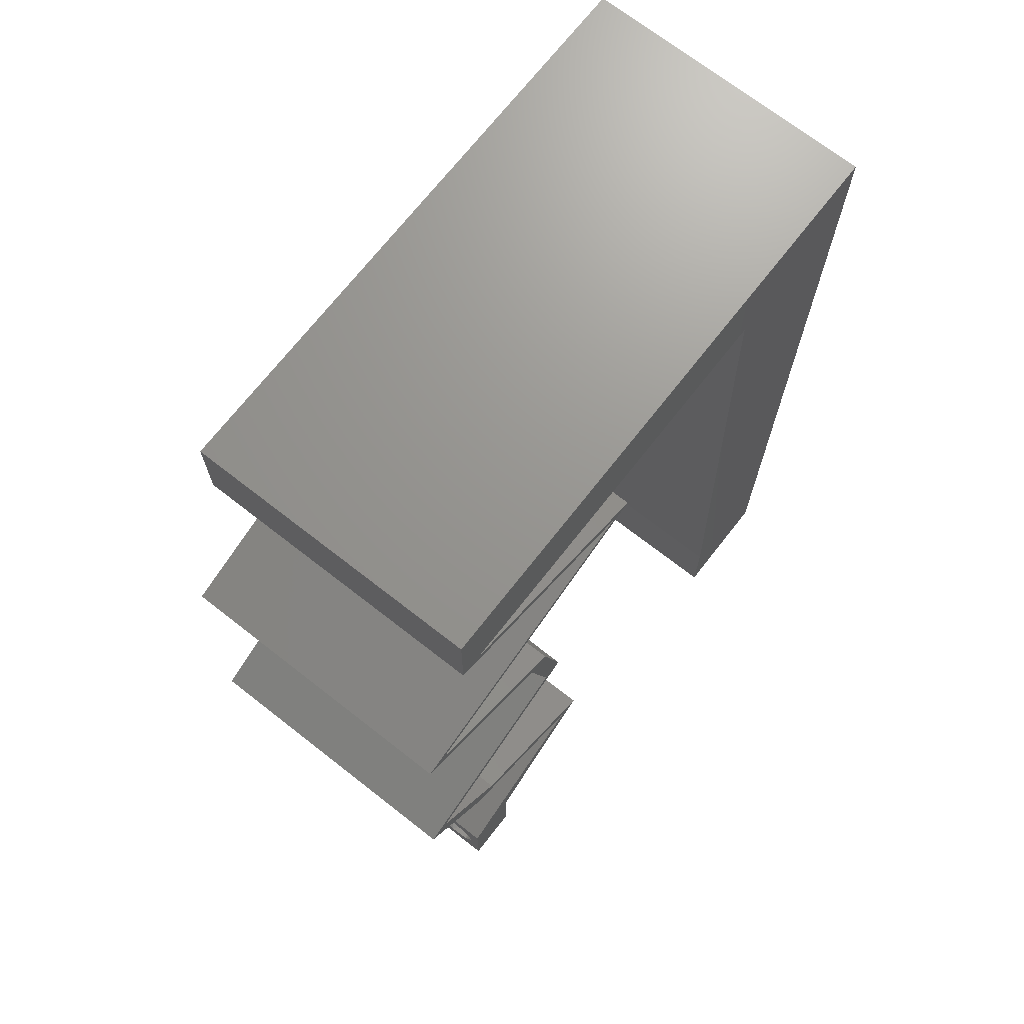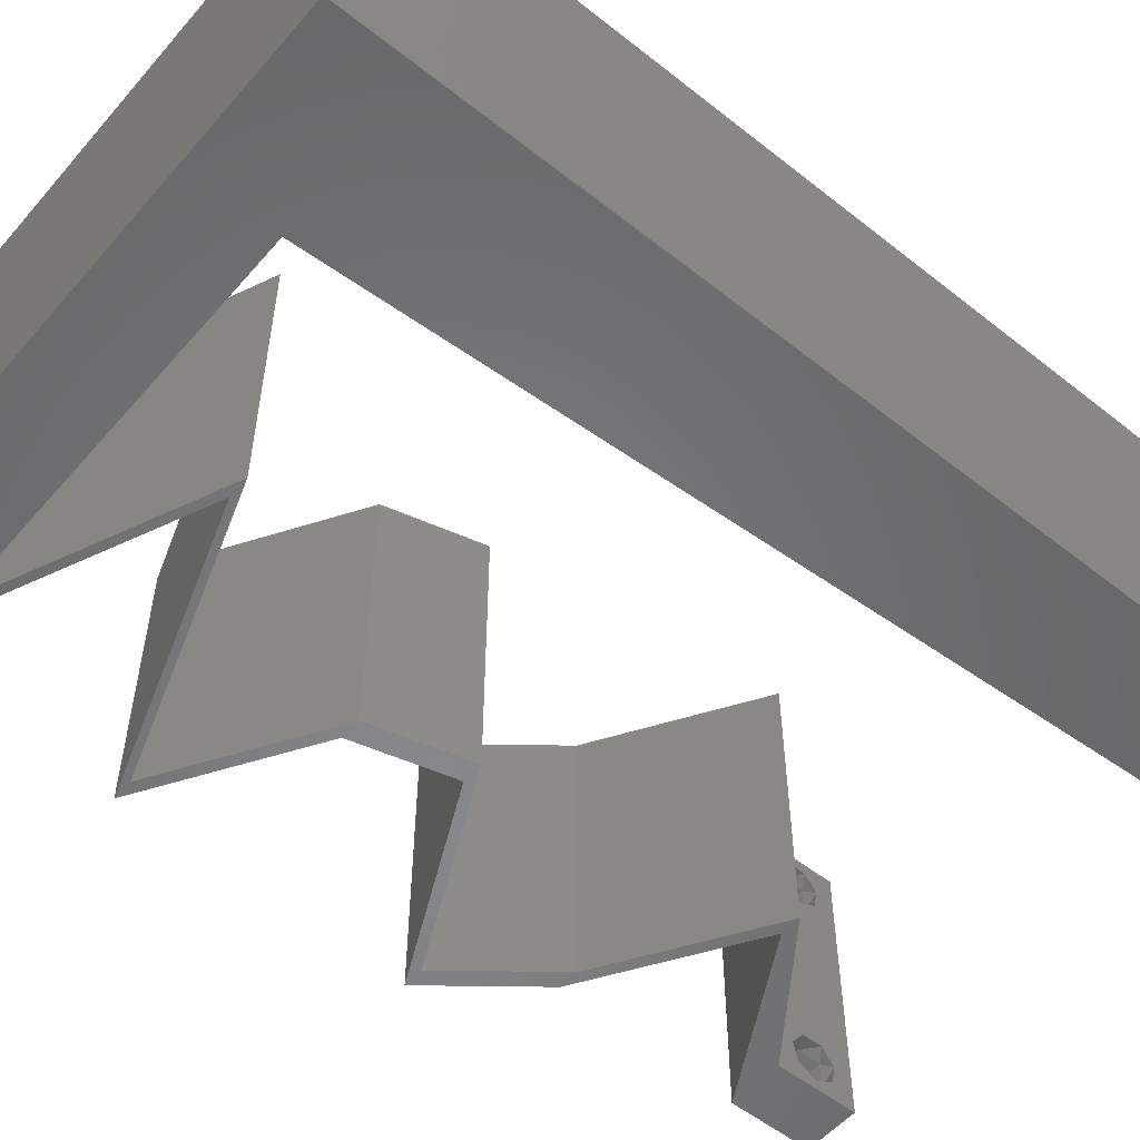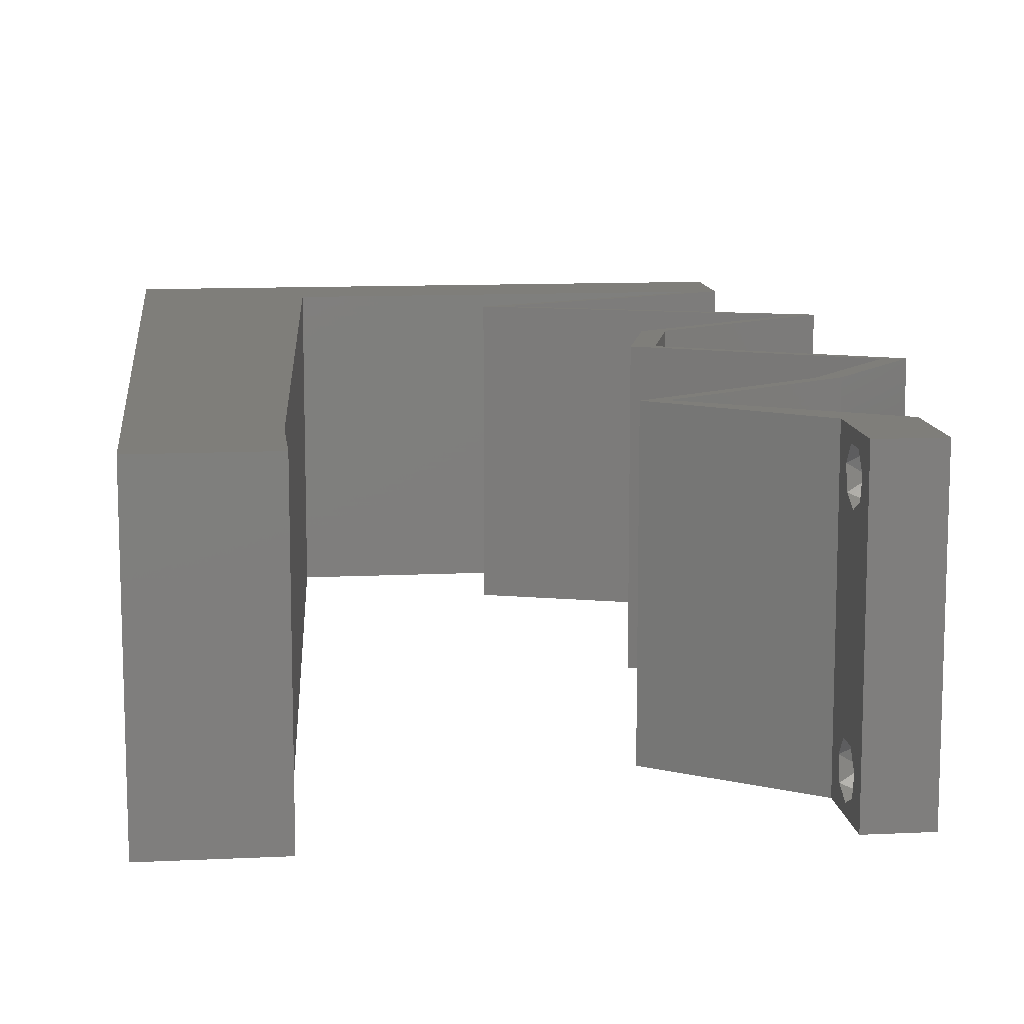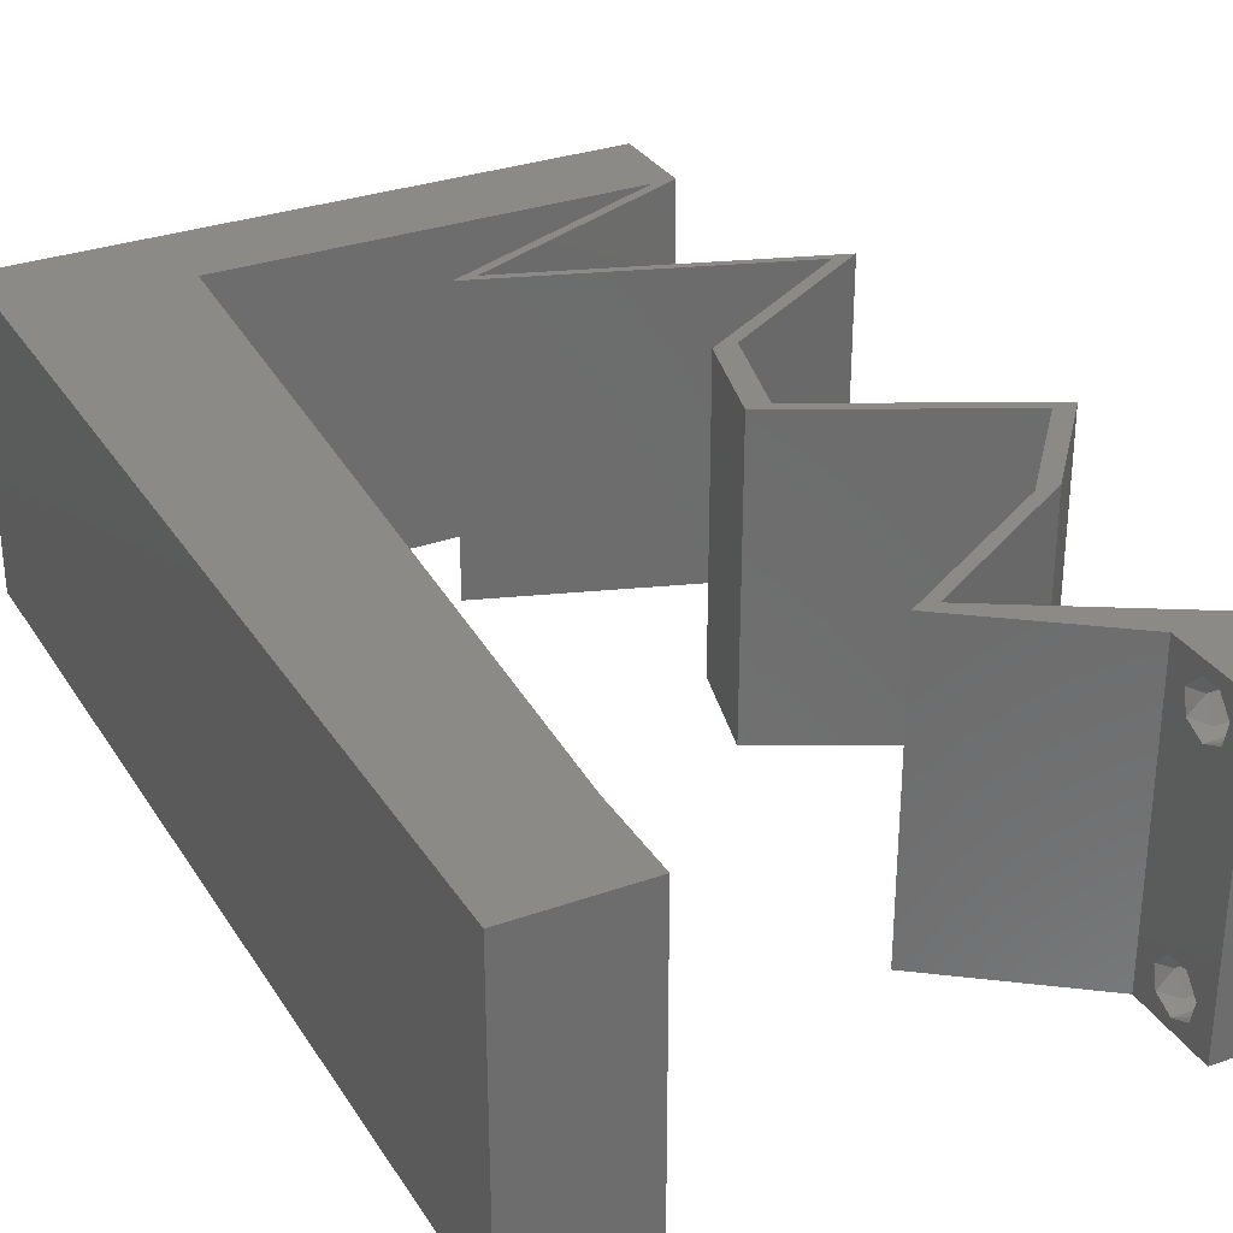
<metadata>
{"format":"stl","ext":"stl","renderer":"f3d","projection":"perspective","resolution":1024,"background":"white","views":[{"elev":70.7,"azim":128.0,"up":"+Y"},{"elev":-54.3,"azim":-130.0,"up":"+Z"},{"elev":11.6,"azim":-6.6,"up":"+Z"},{"elev":31.1,"azim":-26.9,"up":"+Z"}]}
</metadata>
<code>
# stl→obj: 275 verts, 554 faces
v 0.04 0 0.01
v 0.04 -0.006 0.01
v 0.04 -0.003738 0.003932
v 0.04 -0.003 0.0159
v 0.04 -0.004657 0.002778
v 0.04 -0.006 0
v 0.04 -0.004329 0.00134
v 0.04 -0.001671 0.00134
v 0.04 0 0
v 0.04 -0.001343 0.002778
v 0.04 -0.003 0.0007
v 0.04 -0.001343 0.01798
v 0.04 0 0.02
v 0.04 -0.002262 0.01913
v 0.04 -0.004657 0.01798
v 0.04 -0.003738 0.01913
v 0.04 -0.006 0.02
v 0.04 -0.001671 0.01654
v 0.04 -0.004329 0.01654
v 0.04 -0.002262 0.003932
v 0.036 -0.006 0.01
v 0.036 0 0.01
v 0.036 -0.003738 0.003932
v 0.036 -0.003 0.0159
v 0.036 -0.004329 0.00134
v 0.036 -0.006 0
v 0.036 -0.004657 0.002778
v 0.036 -0.001343 0.002778
v 0.036 0 0
v 0.036 -0.001671 0.00134
v 0.036 -0.003 0.0007
v 0.036 0 0.02
v 0.036 -0.001343 0.01798
v 0.036 -0.002262 0.01913
v 0.036 -0.003738 0.01913
v 0.036 -0.004657 0.01798
v 0.036 -0.006 0.02
v 0.036 -0.004329 0.01654
v 0.036 -0.001671 0.01654
v 0.036 -0.002262 0.003932
v 0 -0.006 0.02
v 0.008 -0.006 0.02
v 0.004 -0.003 0.02
v 0.008 0 0.02
v 0 0 0.02
v 0.0385 0.05412 0.02
v 0.04 0.06 0.02
v 0.03418 0.05681 0.02
v 0.009736 0.03247 0.02
v 0 0.036 0.02
v 0 0.024 0.02
v 0.009157 0.02165 0.02
v 0.038 -0.003 0.02
v 0 0.012 0.02
v 0.004979 0.01644 0.02
v 0.004145 0.005706 0.02
v 0.01 0.06 0.02
v 0 0.06 0.02
v 0.005375 0.05533 0.02
v 0.01031 0.0433 0.02
v 0 0.048 0.02
v 0.01089 0.05412 0.02
v 0.00622 0.05001 0.02
v 0.008579 0.01082 0.02
v 0.04 0.05412 0.02
v 0.01525 0.05706 0.02
v 0.02 0.06 0.02
v 0.02009 0.05412 0.02
v 0.02485 0.05706 0.02
v 0.0293 0.05412 0.02
v 0.03 0.06 0.02
v 0.03216 0.05074 0.02
v 0.02433 0.04736 0.02
v 0.02282 0.04736 0.02
v 0.03267 0.04397 0.02
v 0.03066 0.05074 0.02
v 0.03417 0.04397 0.02
v 0.04251 0.04059 0.02
v 0.04401 0.04059 0.02
v 0.03846 0.03721 0.02
v 0.0314 0.03383 0.02
v 0.03291 0.03383 0.02
v 0.03696 0.03721 0.02
v 0.03112 0.02706 0.02
v 0.02962 0.02706 0.02
v 0.03647 0.02368 0.02
v 0.03797 0.02368 0.02
v 0.04482 0.0203 0.02
v 0.04332 0.0203 0.02
v 0.03932 0.01353 0.02
v 0.03782 0.01353 0.02
v 0.03383 0.01015 0.02
v 0.02834 0.006765 0.02
v 0.02683 0.006765 0.02
v 0.03417 0.003383 0.02
v 0.03233 0.01015 0.02
v 0 -0.006 0.01
v 0 -0.003 0.015
v 0 0 0.01
v 0 -0.006 0
v 0 -0.003 0.005
v 0 0 0
v 0.004 -0.006 0.015
v 0.008 -0.006 0.01
v 0.004 -0.006 0.005
v 0.008 -0.006 0
v 0 0.009 0.0114
v 0 0.06 0
v 0 0.051 0.0086
v 0 0.06 0.01
v 0 0.048 0
v 0 0.0415 0.009767
v 0 0.03 0.01
v 0 0.036 0
v 0 0.024 0
v 0 0.0185 0.01023
v 0 0.012 0
v 0 0.005337 0.005128
v 0 0.05466 0.01487
v 0.004 -0.003 0
v 0.008 0 0
v 0.0385 0.05412 0
v 0.03418 0.05681 0
v 0.04 0.06 0
v 0.009736 0.03247 0
v 0.009157 0.02165 0
v 0.038 -0.003 0
v 0.004979 0.01644 0
v 0.004145 0.005706 0
v 0.01 0.06 0
v 0.005375 0.05533 0
v 0.01031 0.0433 0
v 0.00622 0.05001 0
v 0.01089 0.05412 0
v 0.008579 0.01082 0
v 0.04 0.05412 0
v 0.01525 0.05706 0
v 0.02 0.06 0
v 0.02485 0.05706 0
v 0.02009 0.05412 0
v 0.0293 0.05412 0
v 0.03 0.06 0
v 0.03216 0.05074 0
v 0.02433 0.04736 0
v 0.03267 0.04397 0
v 0.02282 0.04736 0
v 0.03066 0.05074 0
v 0.03417 0.04397 0
v 0.04251 0.04059 0
v 0.04401 0.04059 0
v 0.03846 0.03721 0
v 0.0314 0.03383 0
v 0.03696 0.03721 0
v 0.03291 0.03383 0
v 0.03112 0.02706 0
v 0.03647 0.02368 0
v 0.02962 0.02706 0
v 0.03797 0.02368 0
v 0.04482 0.0203 0
v 0.03932 0.01353 0
v 0.04332 0.0203 0
v 0.03782 0.01353 0
v 0.03383 0.01015 0
v 0.02834 0.006765 0
v 0.03417 0.003383 0
v 0.02683 0.006765 0
v 0.03233 0.01015 0
v 0.008 0 0.01
v 0.008 -0.003 0.015
v 0.008 -0.003 0.005
v 0.015 0.06 0.01134
v 0.025 0.06 0.008977
v 0.006575 0.06 0.007337
v 0.03344 0.06 0.01273
v 0.04 0.06 0.01
v 0.03407 0.06 0.005945
v 0.005798 0.06 0.01422
v 0.04 0.05706 0.015
v 0.04 0.05412 0.01
v 0.04 0.05706 0.005
v 0.0313 0.05037 0.007839
v 0.02433 0.04736 0.01
v 0.03436 0.05169 0.01389
v 0.02928 0.04949 0.01431
v 0.04401 0.04059 0.01
v 0.03654 0.04316 0.01219
v 0.03118 0.045 0.00739
v 0.03909 0.04228 0.005
v 0.03006 0.04539 0.01402
v 0.03291 0.03383 0.01
v 0.03201 0.03044 0.015
v 0.03112 0.02706 0.01
v 0.03201 0.03044 0.005
v 0.03787 0.02373 0.007595
v 0.04482 0.0203 0.01
v 0.03531 0.02499 0.0146
v 0.04003 0.02266 0.01462
v 0.04207 0.01691 0.015
v 0.03932 0.01353 0.01
v 0.04207 0.01691 0.005
v 0.02834 0.006765 0.01
v 0.03219 0.004533 0.015
v 0.03592 0.002368 0.015
v 0.03219 0.004533 0.005
v 0.03592 0.002368 0.005
v 0.03411 0.003415 0.01
v 0.03142 0.003383 0.005676
v 0.03142 0.003383 0.01427
v 0.02683 0.006765 0.01
v 0.03782 0.01353 0.01
v 0.04057 0.01691 0.015
v 0.04332 0.0203 0.01
v 0.04057 0.01691 0.005
v 0.03657 0.02363 0.007595
v 0.02962 0.02706 0.01
v 0.03912 0.02237 0.0146
v 0.03441 0.02469 0.01462
v 0.03051 0.03044 0.015
v 0.0314 0.03383 0.01
v 0.03051 0.03044 0.005
v 0.04251 0.04059 0.01
v 0.02282 0.04736 0.01
v 0.0303 0.04479 0.01219
v 0.03565 0.04295 0.00739
v 0.02775 0.04567 0.005
v 0.03678 0.04256 0.01402
v 0.02935 0.05017 0.007564
v 0.0385 0.05412 0.01
v 0.03278 0.05166 0.0137
v 0.03435 0.05233 0.005132
v 0.02778 0.04949 0.01431
v 0.02469 0.05412 0.01203
v 0.03191 0.05412 0.01318
v 0.01089 0.05412 0.01
v 0.01748 0.05412 0.01318
v 0.02469 0.05412 0.004883
v 0.03211 0.05412 0.00637
v 0.01728 0.05412 0.00637
v 0.008807 0.01509 0.01051
v 0.01009 0.03904 0.009647
v 0.009447 0.02706 0.01003
v 0.008401 0.007498 0.007692
v 0.01049 0.04662 0.01232
v 0.008324 0.006061 0.01431
v 0.01057 0.04806 0.005711
v 0.0385 -0.002262 0.01607
v 0.0375 -0.003738 0.01607
v 0.03712 -0.002262 0.01607
v 0.03888 -0.003738 0.01607
v 0.03873 -0.001671 0.01866
v 0.03727 -0.001343 0.01722
v 0.03875 -0.001343 0.01722
v 0.03727 -0.003 0.0193
v 0.03875 -0.003 0.0193
v 0.03725 -0.001671 0.01866
v 0.03798 -0.004322 0.01867
v 0.03873 -0.004657 0.01722
v 0.03725 -0.004657 0.01722
v 0.03685 -0.004329 0.01866
v 0.03914 -0.004332 0.01866
v 0.03727 -0.002262 0.0008684
v 0.03873 -0.003738 0.0008684
v 0.03726 -0.003758 0.0008785
v 0.03874 -0.002242 0.0008785
v 0.03873 -0.001343 0.002022
v 0.03727 -0.001671 0.00346
v 0.03725 -0.001343 0.002022
v 0.03873 -0.003 0.0041
v 0.03725 -0.003 0.0041
v 0.03875 -0.001671 0.00346
v 0.03727 -0.004657 0.002022
v 0.03875 -0.004657 0.002022
v 0.03798 -0.004322 0.003468
v 0.03913 -0.004332 0.003456
v 0.03684 -0.004329 0.00346
f 1 2 3
f 4 2 1
f 5 6 7
f 8 9 10
f 8 11 9
f 7 6 11
f 12 13 14
f 15 16 17
f 16 13 17
f 14 13 16
f 6 9 11
f 5 2 6
f 1 13 18
f 18 13 12
f 2 19 17
f 19 15 17
f 9 1 10
f 18 4 1
f 4 19 2
f 20 1 3
f 10 1 20
f 3 2 5
f 21 22 23
f 24 22 21
f 25 26 27
f 28 29 30
f 30 29 31
f 31 26 25
f 32 33 34
f 35 36 37
f 37 32 35
f 37 36 38
f 35 32 34
f 32 39 33
f 29 26 31
f 28 22 29
f 21 37 38
f 22 39 32
f 26 21 27
f 38 24 21
f 24 39 22
f 27 21 23
f 23 22 40
f 40 22 28
f 41 42 43
f 44 45 43
f 46 47 48
f 49 50 51
f 52 49 51
f 32 37 53
f 51 54 55
f 45 44 56
f 57 58 59
f 60 61 50
f 60 62 63
f 64 52 55
f 49 60 50
f 46 65 47
f 58 61 59
f 57 62 66
f 67 68 69
f 61 60 63
f 70 71 69
f 71 70 48
f 64 54 56
f 68 67 66
f 52 51 55
f 59 61 63
f 45 41 43
f 42 44 43
f 62 57 59
f 37 17 53
f 54 64 55
f 62 59 63
f 13 32 53
f 54 45 56
f 47 71 48
f 46 72 65
f 73 74 75
f 73 76 74
f 76 73 72
f 75 77 73
f 78 79 77
f 79 78 80
f 81 82 83
f 82 80 83
f 84 85 86
f 86 87 84
f 88 89 90
f 89 88 87
f 89 91 90
f 90 91 92
f 93 94 95
f 96 94 93
f 96 93 92
f 17 13 53
f 95 94 32
f 92 91 96
f 87 86 89
f 77 75 78
f 80 78 83
f 72 46 76
f 70 46 48
f 62 68 66
f 44 64 56
f 67 57 66
f 71 67 69
f 68 70 69
f 82 81 84
f 81 85 84
f 13 95 32
f 97 98 99
f 45 98 41
f 100 101 102
f 99 101 97
f 41 98 97
f 99 98 45
f 97 101 100
f 102 101 99
f 42 103 104
f 97 103 41
f 100 105 97
f 104 105 106
f 41 103 42
f 104 103 97
f 106 105 100
f 97 105 104
f 45 107 99
f 108 109 110
f 111 109 108
f 54 107 45
f 112 113 50
f 114 113 112
f 114 112 111
f 50 113 51
f 115 113 114
f 116 113 115
f 51 116 54
f 61 112 50
f 117 116 115
f 51 113 116
f 102 118 117
f 58 119 61
f 61 109 112
f 117 107 116
f 117 118 107
f 61 119 109
f 116 107 54
f 112 109 111
f 110 119 58
f 99 118 102
f 107 118 99
f 109 119 110
f 100 120 106
f 121 120 102
f 122 123 124
f 125 115 114
f 126 115 125
f 29 127 26
f 115 128 117
f 102 129 121
f 130 131 108
f 114 111 132
f 132 133 134
f 135 128 126
f 125 114 132
f 122 124 136
f 108 131 111
f 130 137 134
f 138 139 140
f 111 133 132
f 141 139 142
f 142 123 141
f 135 129 117
f 140 137 138
f 126 128 115
f 131 133 111
f 102 120 100
f 106 120 121
f 134 131 130
f 26 127 6
f 117 128 135
f 134 133 131
f 9 127 29
f 117 129 102
f 124 123 142
f 122 136 143
f 144 145 146
f 144 146 147
f 147 143 144
f 145 144 148
f 149 148 150
f 150 151 149
f 152 153 154
f 154 153 151
f 155 156 157
f 156 155 158
f 159 160 161
f 161 158 159
f 161 160 162
f 160 163 162
f 164 165 166
f 167 164 166
f 167 163 164
f 6 127 9
f 165 29 166
f 163 167 162
f 158 161 156
f 148 149 145
f 151 153 149
f 143 147 122
f 141 123 122
f 134 137 140
f 121 129 135
f 138 137 130
f 142 139 138
f 140 139 141
f 154 155 152
f 152 155 157
f 9 29 165
f 168 169 104
f 42 169 44
f 121 170 106
f 104 170 168
f 44 169 168
f 104 169 42
f 106 170 104
f 168 170 121
f 130 171 138
f 71 172 67
f 171 172 138
f 67 172 171
f 130 173 171
f 71 174 172
f 138 172 142
f 67 171 57
f 108 173 130
f 110 173 108
f 47 174 71
f 175 174 47
f 172 176 142
f 171 177 57
f 174 176 172
f 173 177 171
f 142 176 124
f 124 176 175
f 58 177 110
f 57 177 58
f 110 177 173
f 175 176 174
f 65 178 47
f 175 178 179
f 124 180 136
f 179 180 175
f 47 178 175
f 179 178 65
f 175 180 124
f 136 180 179
f 179 181 136
f 143 181 144
f 144 181 182
f 65 183 179
f 182 184 73
f 72 183 65
f 179 183 181
f 73 184 72
f 182 181 184
f 181 183 184
f 184 183 72
f 136 181 143
f 185 186 79
f 79 186 77
f 144 187 148
f 182 187 144
f 148 188 150
f 77 189 73
f 73 189 182
f 150 188 185
f 187 188 148
f 186 188 187
f 77 186 189
f 185 188 186
f 186 187 189
f 189 187 182
f 190 185 80
f 151 185 190
f 185 79 80
f 80 82 190
f 151 150 185
f 190 154 151
f 190 191 192
f 84 191 82
f 154 193 155
f 192 193 190
f 82 191 190
f 192 191 84
f 190 193 154
f 155 193 192
f 155 194 158
f 158 194 159
f 192 194 155
f 159 194 195
f 84 196 192
f 195 197 88
f 194 196 197
f 88 197 87
f 87 196 84
f 197 196 87
f 192 196 194
f 195 194 197
f 88 198 195
f 199 198 90
f 195 200 159
f 160 200 199
f 90 198 88
f 199 200 195
f 195 198 199
f 159 200 160
f 201 199 92
f 163 199 201
f 199 90 92
f 92 93 201
f 163 160 199
f 201 164 163
f 93 202 201
f 1 203 13
f 201 204 164
f 9 205 1
f 95 202 93
f 13 203 95
f 164 204 165
f 165 205 9
f 203 202 95
f 165 204 205
f 203 206 202
f 204 206 205
f 1 206 203
f 202 206 201
f 201 206 204
f 205 206 1
f 2 17 37
f 21 2 37
f 26 6 2
f 26 2 21
f 29 207 166
f 94 208 32
f 32 208 22
f 209 208 94
f 208 207 22
f 209 207 208
f 22 207 29
f 166 207 209
f 210 209 96
f 167 209 210
f 209 94 96
f 96 91 210
f 167 166 209
f 210 162 167
f 91 211 210
f 212 211 89
f 210 213 162
f 161 213 212
f 89 211 91
f 210 211 212
f 212 213 210
f 162 213 161
f 161 214 156
f 156 214 157
f 212 214 161
f 157 214 215
f 89 216 212
f 215 217 85
f 214 216 217
f 85 217 86
f 86 216 89
f 217 216 86
f 212 216 214
f 215 214 217
f 215 218 219
f 81 218 85
f 219 220 215
f 157 220 152
f 85 218 215
f 219 218 81
f 215 220 157
f 152 220 219
f 221 219 83
f 153 219 221
f 219 81 83
f 83 78 221
f 153 152 219
f 221 149 153
f 222 223 74
f 74 223 75
f 149 224 145
f 221 224 149
f 145 225 146
f 75 226 78
f 78 226 221
f 146 225 222
f 224 225 145
f 223 225 224
f 75 223 226
f 222 225 223
f 223 224 226
f 226 224 221
f 146 227 147
f 222 227 146
f 228 229 46
f 122 230 228
f 74 231 222
f 46 229 76
f 229 230 227
f 228 230 229
f 147 230 122
f 76 231 74
f 231 227 222
f 227 230 147
f 231 229 227
f 76 229 231
f 68 232 70
f 46 233 228
f 234 235 62
f 70 233 46
f 62 235 68
f 236 237 232
f 232 238 236
f 134 238 234
f 228 237 122
f 232 237 233
f 235 238 232
f 122 237 141
f 140 238 134
f 232 233 70
f 68 235 232
f 141 236 140
f 141 237 236
f 236 238 140
f 234 238 235
f 233 237 228
f 126 239 135
f 49 240 60
f 126 241 239
f 125 241 126
f 49 241 240
f 240 241 125
f 121 242 168
f 62 243 234
f 239 241 52
f 52 241 49
f 135 242 121
f 60 243 62
f 64 239 52
f 132 240 125
f 64 244 239
f 132 245 240
f 239 242 135
f 240 243 60
f 240 245 243
f 239 244 242
f 134 245 132
f 44 244 64
f 168 244 44
f 234 245 134
f 242 244 168
f 243 245 234
f 24 4 246
f 4 24 247
f 24 246 248
f 4 247 249
f 250 251 252
f 253 250 254
f 250 253 255
f 251 250 255
f 256 257 258
f 256 258 259
f 251 246 252
f 257 247 258
f 257 256 260
f 246 251 248
f 247 257 249
f 253 254 256
f 12 14 250
f 33 39 251
f 15 19 257
f 35 34 253
f 12 250 252
f 250 14 254
f 33 251 255
f 253 34 255
f 18 12 252
f 14 16 254
f 38 36 258
f 34 33 255
f 246 18 252
f 247 38 258
f 253 256 259
f 256 254 260
f 35 253 259
f 15 257 260
f 254 16 260
f 251 39 248
f 257 19 249
f 258 36 259
f 24 38 247
f 4 18 246
f 39 24 248
f 19 4 249
f 16 15 260
f 36 35 259
f 31 11 261
f 11 31 262
f 262 31 263
f 261 11 264
f 265 266 267
f 266 268 269
f 268 266 270
f 266 265 270
f 262 271 272
f 261 265 267
f 271 273 272
f 265 261 264
f 271 262 263
f 272 273 274
f 273 271 275
f 269 268 273
f 40 28 266
f 8 10 265
f 20 3 268
f 25 27 271
f 40 266 269
f 266 28 267
f 20 268 270
f 265 10 270
f 28 30 267
f 23 40 269
f 5 7 272
f 10 20 270
f 30 31 261
f 7 11 262
f 30 261 267
f 7 262 272
f 269 273 275
f 273 268 274
f 25 271 263
f 8 265 264
f 268 3 274
f 271 27 275
f 23 269 275
f 5 272 274
f 3 5 274
f 27 23 275
f 11 8 264
f 31 25 263

</code>
